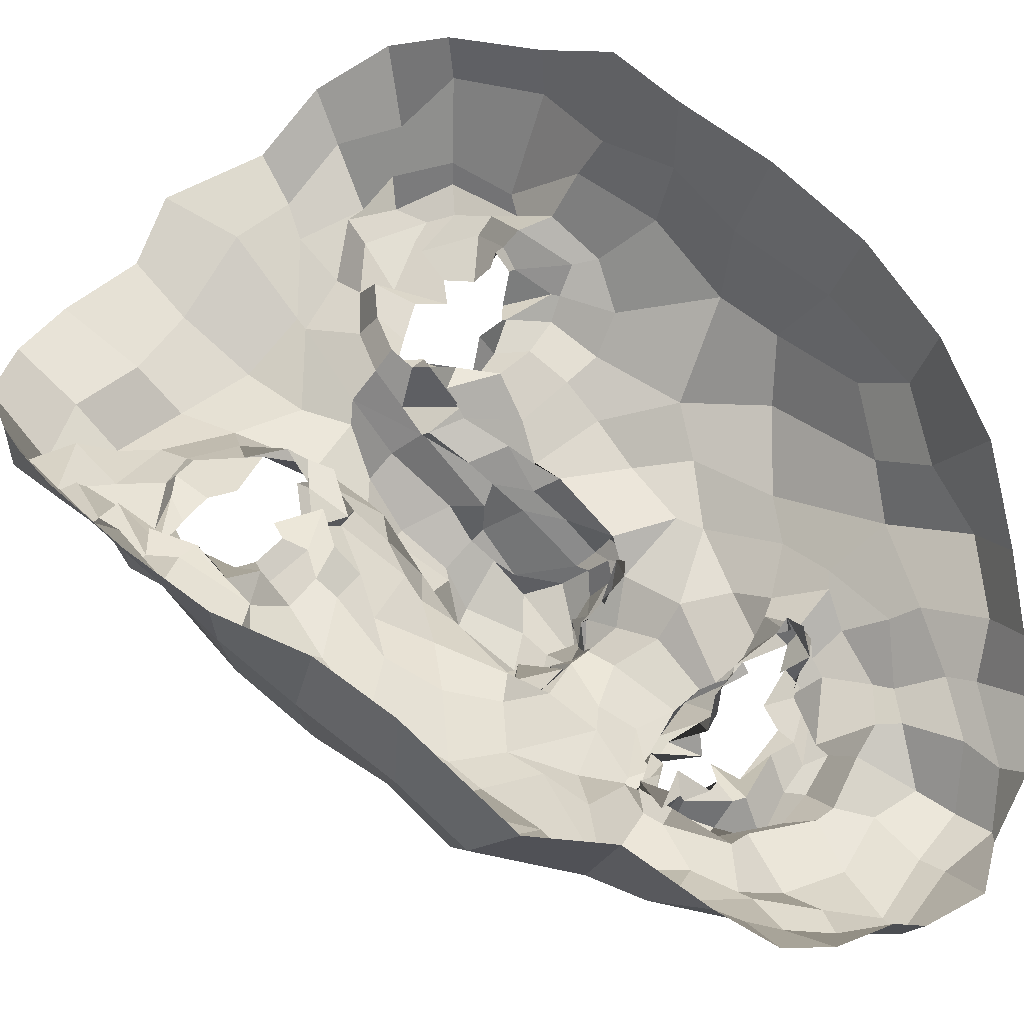
<metadata>
{"format":"obj","ext":"obj","renderer":"f3d","projection":"perspective","resolution":1024,"background":"white","views":[{"elev":60.0,"azim":134.8,"up":"+Z"}]}
</metadata>
<code>
o face_face.002
v 0.7112 0.8492 -1.46
v 0.7378 0.6016 -1.575
v 0.7199 0.6731 -1.489
v 0.7011 0.3941 -1.508
v 0.7305 0.5406 -1.593
v 0.7696 0.4506 -1.575
v 0.7596 0.2223 -1.447
v 0.398 0.1793 -1.279
v 0.7682 0.07636 -1.393
v 0.7687 -0.05343 -1.43
v 0.7847 -0.2961 -1.342
v 0.756 0.8614 -1.465
v 0.7107 0.8986 -1.432
v 0.7171 0.9213 -1.418
v 0.7393 1.009 -1.425
v 0.6895 1.023 -1.392
v 0.7083 1.07 -1.425
v 0.6887 1.096 -1.424
v 0.698 1.153 -1.368
v 0.7325 0.6593 -1.549
v 0.6969 0.6355 -1.475
v 0.2643 -0.08915 -1.039
v 0.5578 0.2638 -1.324
v 0.5083 0.2549 -1.318
v 0.4614 0.2355 -1.29
v 0.4015 0.1955 -1.252
v 0.5807 0.2418 -1.293
v 0.5312 0.04806 -1.328
v 0.5623 0.03774 -1.289
v 0.4472 0.01284 -1.309
v 0.457 0.03668 -1.305
v 0.3367 0.2593 -1.24
v 0.5076 1.232 -1.306
v 0.417 0.1678 -1.217
v 0.2331 0.2202 -1.051
v 0.316 0.1939 -1.194
v 0.4758 0.5309 -1.387
v 0.6512 0.8473 -1.476
v 0.6751 0.9042 -1.442
v 0.6369 0.8658 -1.446
v 0.5626 0.8875 -1.404
v 0.6389 0.8799 -1.438
v 0.5815 0.886 -1.382
v 0.4808 0.9735 -1.341
v 0.7104 0.6408 -1.581
v 0.685 0.4969 -1.577
v 0.3375 -0.01108 -1.283
v 0.5949 0.373 -1.363
v 0.5994 0.5997 -1.442
v 0.5782 0.5531 -1.502
v 0.3652 0.5271 -1.321
v 0.692 0.4365 -1.533
v 0.4842 -0.1092 -1.333
v 0.4306 -0.04981 -1.3
v 0.2902 -0.2046 -1.137
v 0.6608 -0.02803 -1.384
v 0.5928 0.0741 -1.314
v 0.4527 0.9189 -1.315
v 0.2127 0.8704 -0.9299
v 0.576 0.6364 -1.448
v 0.6491 0.6483 -1.477
v 0.525 0.9258 -1.327
v 0.5235 0.9316 -1.324
v 0.3992 -0.08894 -1.277
v 0.5691 0.6437 -1.434
v 0.5621 -0.05726 -1.377
v 0.564 -0.1403 -1.34
v 0.5049 -0.2923 -1.309
v 0.3506 -0.115 -1.212
v 0.5272 -0.208 -1.344
v 0.3391 -0.008762 -1.221
v 0.274 -0.06941 -1.115
v 0.6765 0.841 -1.494
v 0.5988 0.8974 -1.424
v 0.5942 0.8784 -1.409
v 0.6613 0.6451 -1.437
v 0.541 0.911 -1.3
v 0.5252 0.9496 -1.337
v 0.5149 0.9074 -1.353
v 0.6654 0.6206 -1.515
v 0.6197 0.8834 -1.389
v 0.6287 0.8901 -1.393
v 0.6706 0.8926 -1.404
v 0.6216 1.128 -1.343
v 0.6164 1.076 -1.424
v 0.6598 1.063 -1.414
v 0.6442 1.03 -1.406
v 0.6481 1.001 -1.401
v 0.5776 0.9482 -1.37
v 0.581 0.9657 -1.398
v 0.5927 0.9786 -1.391
v 0.5473 0.9963 -1.37
v 0.521 0.7911 -1.403
v 0.1863 0.514 -0.8734
v 0.7367 0.6547 -1.524
v 0.5904 0.9484 -1.363
v 0.552 0.9708 -1.332
v 0.6661 0.6823 -1.47
v 0.6136 0.6472 -1.415
v 0.6861 0.637 -1.477
v 0.5872 0.4242 -1.368
v 0.4643 0.4436 -1.357
v 0.5759 0.5708 -1.43
v 0.3895 -0.2765 -1.224
v 0.4165 -0.2016 -1.278
v 0.4478 -0.112 -1.343
v 0.5033 1.059 -1.37
v 0.649 -0.06205 -1.402
v 0.6348 -0.2167 -1.338
v 0.6672 -0.3543 -1.332
v 0.379 0.255 -1.284
v 0.3039 0.2861 -1.231
v 0.6239 0.2277 -1.258
v 0.3467 0.08757 -1.267
v 0.6509 0.339 -1.388
v 0.6074 0.566 -1.508
v 0.2364 0.3422 -1.138
v 0.3369 0.3565 -1.276
v 0.3987 0.3761 -1.315
v 0.4586 0.3696 -1.331
v 0.5583 0.3675 -1.334
v 0.6129 0.2911 -1.352
v 0.7164 0.2305 -1.409
v 0.2384 0.4867 -1.199
v 0.328 0.1275 -1.246
v 0.6947 0.6359 -1.544
v 0.611 0.4454 -1.398
v 0.2024 0.206 -0.873
v 0.6768 0.278 -1.337
v 0.592 0.6 -1.374
v 0.3815 0.1494 -1.257
v 0.6129 0.5451 -1.514
v 0.1863 0.6973 -0.8903
v 0.619 0.2102 -1.261
v 0.6865 0.4779 -1.535
v 0.2888 1.047 -1.193
v 0.3122 1.125 -1.115
v 0.229 0.4918 -1.026
v 0.283 0.9472 -1.118
v 0.2155 0.07556 -1.08
v 0.511 1.3 -1.291
v 0.711 0.6735 -1.491
v 0.5773 0.4698 -1.37
v 0.2641 0.1992 -1.125
v 0.4759 0.2405 -1.272
v 0.5223 0.2368 -1.272
v 0.5297 0.962 -1.38
v 0.2442 0.6086 -1.171
v 0.5997 1.368 -1.307
v 0.4212 1.292 -1.212
v 0.3905 1.219 -1.148
v 0.7777 -0.1968 -1.403
v 0.6706 1.41 -1.305
v 0.5653 0.2618 -1.316
v 0.6173 0.2076 -1.276
v 0.6247 0.1961 -1.303
v 0.3029 0.08982 -1.248
v 0.5932 0.1358 -1.312
v 0.5302 0.09607 -1.319
v 0.4967 0.1364 -1.313
v 0.4705 0.1022 -1.307
v 0.4348 0.1358 -1.313
v 0.2289 0.08298 -0.9523
v 0.4361 0.2021 -1.312
v 0.7244 0.7326 -1.45
v 0.5922 0.7458 -1.406
v 0.6358 0.6299 -1.438
v 0.6508 0.7556 -1.431
v 0.7253 0.1457 -1.408
v 0.3686 1.148 -1.219
v 0.4374 1.191 -1.269
v 0.5666 1.346 -1.361
v 0.2588 1.016 -0.9937
v 0.6348 0.166 -1.296
v 0.67 0.3939 -1.437
v 0.6587 1.336 -1.369
v 0.4969 1.337 -1.274
v 0.2199 0.6741 -1.019
v 0.6369 0.96 -1.392
v 0.5776 0.9927 -1.392
v 0.5809 1.009 -1.403
v 0.6255 1.057 -1.402
v 0.5603 1.112 -1.347
v 0.548 0.9016 -1.355
v 0.5378 0.9156 -1.346
v 0.5396 0.8706 -1.352
v 0.4975 0.848 -1.378
v 0.2868 0.6483 -1.282
v 0.6711 0.2574 -1.37
v 0.6683 0.149 -1.307
v 0.6322 0.1495 -1.284
v 0.5559 0.93 -1.342
v 0.2908 0.8539 -1.202
v 0.7077 0.1334 -1.366
v 0.5392 1.143 -1.329
v 0.7585 0.394 -1.527
v 0.6951 0.3401 -1.47
v 0.7759 0.3108 -1.485
v 0.6365 0.4465 -1.427
v 0.6617 1.292 -1.392
v 0.666 1.205 -1.371
v 0.5774 1.215 -1.4
v 0.4365 1.023 -1.296
v 0.5038 0.6518 -1.363
v 0.496 1.092 -1.348
v 0.4164 0.6057 -1.346
v 0.4748 0.6854 -1.392
v 0.3819 0.7414 -1.334
v 0.5726 1.283 -1.382
v 0.5937 0.5012 -1.443
v 0.4065 1.053 -1.259
v 0.4523 1.148 -1.291
v 0.4283 0.8976 -1.315
v 0.2408 0.7663 -1.138
v 0.3364 0.9224 -1.256
v 0.2191 0.8413 -1.08
v 0.4261 0.8043 -1.352
v 0.6403 0.3824 -1.416
v 0.6334 0.5945 -1.525
v 0.5956 0.6198 -1.473
v 0.6381 0.5385 -1.548
v 0.6133 0.05089 -1.365
v 0.5609 -0.001632 -1.356
v 0.5062 -0.04544 -1.315
v 0.4061 -0.003095 -1.314
v 0.3766 0.03246 -1.288
v 0.3662 0.1686 -1.206
v 0.2063 0.3454 -1.028
v 0.3758 0.2707 -1.276
v 0.4022 0.2785 -1.315
v 0.4702 0.2972 -1.306
v 0.5359 0.2963 -1.3
v 0.6087 0.25 -1.313
v 0.6083 0.2788 -1.339
v 0.2194 0.3544 -0.8434
v 0.6304 0.6429 -1.453
v 0.6761 0.3954 -1.501
v 0.6706 0.5924 -1.579
v 0.7068 0.6401 -1.534
v 0.6885 0.6074 -1.512
v 0.6147 0.6301 -1.383
v 0.6936 0.6436 -1.566
v 0.7215 0.6688 -1.516
v 0.6343 0.1983 -1.282
v 0.6696 0.2094 -1.346
v 0.6757 0.26 -1.366
v 0.4156 0.1551 -1.273
v 0.3794 0.09053 -1.284
v 0.7691 0.411 -1.532
v 1.103 0.288 -1.241
v 0.7741 0.671 -1.499
v 1.258 0.0518 -0.9773
v 0.911 0.2879 -1.277
v 0.9783 0.3257 -1.274
v 1.056 0.318 -1.289
v 1.122 0.3091 -1.198
v 0.9303 0.2812 -1.31
v 1.029 0.082 -1.281
v 0.9812 0.0652 -1.312
v 1.063 0.11 -1.273
v 1.13 0.1577 -1.273
v 1.12 0.3573 -1.217
v 0.8529 1.261 -1.307
v 1.11 0.2231 -1.233
v 1.249 0.3227 -1.017
v 1.21 0.2717 -1.15
v 0.9816 0.618 -1.332
v 0.778 0.8311 -1.453
v 0.7446 0.9371 -1.443
v 0.8592 0.8892 -1.418
v 0.8694 0.8926 -1.416
v 0.8122 0.8915 -1.399
v 0.866 0.9203 -1.391
v 0.9149 1.008 -1.311
v 0.768 0.6205 -1.581
v 0.7881 0.5777 -1.593
v 1.171 0.06942 -1.252
v 0.8847 0.4387 -1.331
v 0.8976 0.6082 -1.456
v 0.8867 0.6015 -1.445
v 1.103 0.5875 -1.292
v 0.7966 0.4594 -1.587
v 1.093 0.008916 -1.317
v 1.144 -0.01908 -1.277
v 1.225 -0.04219 -1.056
v 0.8742 0.03352 -1.39
v 0.9289 0.128 -1.292
v 0.9267 0.9792 -1.298
v 1.201 0.999 -0.8996
v 0.8543 0.6655 -1.437
v 0.7933 0.6883 -1.427
v 0.8933 0.9381 -1.321
v 0.887 0.9347 -1.315
v 1.189 -0.006007 -1.243
v 0.8744 0.661 -1.426
v 0.9849 -0.01599 -1.37
v 1.036 -0.06198 -1.368
v 1.055 -0.2575 -1.263
v 1.219 -0.05702 -1.187
v 1.044 -0.1412 -1.309
v 1.193 0.08847 -1.217
v 1.228 0.07084 -1.121
v 0.8113 0.8796 -1.445
v 0.8209 0.9058 -1.42
v 0.875 0.9137 -1.414
v 0.8491 0.687 -1.436
v 0.8963 0.9438 -1.322
v 0.8868 0.9847 -1.353
v 0.8954 0.9876 -1.318
v 0.8136 0.6112 -1.489
v 0.8165 0.9204 -1.384
v 0.8176 0.9054 -1.401
v 0.7716 0.8902 -1.421
v 0.7315 1.149 -1.364
v 0.7573 1.108 -1.4
v 0.7829 1.093 -1.445
v 0.7712 1.046 -1.383
v 0.762 0.9667 -1.398
v 0.8083 1.006 -1.362
v 0.8514 0.9923 -1.351
v 0.8603 0.9891 -1.392
v 0.8716 1.033 -1.387
v 0.9259 0.8484 -1.368
v 1.227 0.636 -0.8556
v 0.83 0.9585 -1.329
v 0.8539 0.9865 -1.338
v 0.7725 0.6864 -1.44
v 0.8364 0.7016 -1.431
v 0.8079 0.6843 -1.446
v 0.9652 0.4532 -1.342
v 1.008 0.5213 -1.32
v 0.9161 0.5993 -1.396
v 1.159 -0.1836 -1.189
v 1.151 -0.08085 -1.282
v 1.092 -0.08267 -1.301
v 0.865 1.097 -1.318
v 0.9018 -0.06703 -1.414
v 0.9196 -0.1396 -1.335
v 0.9332 -0.2983 -1.321
v 1.067 0.3218 -1.229
v 1.189 0.4014 -1.197
v 0.8972 0.2404 -1.288
v 1.174 0.1864 -1.217
v 0.8493 0.3625 -1.363
v 0.8743 0.5839 -1.511
v 1.234 0.4624 -1.128
v 1.16 0.4021 -1.219
v 1.088 0.4736 -1.278
v 0.9936 0.404 -1.302
v 0.9403 0.3997 -1.304
v 0.9026 0.3171 -1.304
v 0.8002 0.2627 -1.424
v 1.222 0.6096 -1.148
v 1.206 0.1873 -1.213
v 0.7546 0.668 -1.543
v 0.8702 0.4569 -1.406
v 1.299 0.3455 -0.8387
v 0.8599 0.2991 -1.333
v 0.8837 0.6584 -1.357
v 1.103 0.2208 -1.233
v 0.8622 0.5525 -1.466
v 1.214 0.7856 -0.8465
v 0.8855 0.2244 -1.303
v 0.8467 0.5063 -1.505
v 1.069 1.113 -1.153
v 1.043 1.205 -1.07
v 1.255 0.6227 -0.9789
v 1.122 1.045 -1.088
v 1.244 0.19 -1.035
v 0.8722 1.302 -1.289
v 0.7786 0.6477 -1.494
v 0.9269 0.5442 -1.352
v 1.217 0.3094 -1.112
v 1.046 0.2815 -1.282
v 0.9957 0.2896 -1.261
v 0.8733 0.9896 -1.349
v 1.198 0.7348 -1.152
v 0.778 1.387 -1.278
v 0.9278 1.337 -1.177
v 0.9993 1.293 -1.13
v 0.9795 0.2505 -1.283
v 0.944 0.2741 -1.292
v 0.9084 0.2269 -1.276
v 1.192 0.1593 -1.151
v 0.9083 0.1471 -1.292
v 0.9832 0.1719 -1.276
v 1.024 0.149 -1.275
v 1.077 0.1533 -1.275
v 1.1 0.1639 -1.262
v 1.288 0.1685 -0.8931
v 1.071 0.2608 -1.293
v 0.8376 0.8028 -1.411
v 0.8446 0.6365 -1.464
v 0.7849 0.7584 -1.468
v 0.9851 1.221 -1.186
v 0.9343 1.254 -1.251
v 0.788 1.358 -1.343
v 1.109 1.092 -0.9299
v 0.8892 0.203 -1.263
v 0.8406 0.4056 -1.476
v 0.8207 1.358 -1.245
v 1.238 0.7992 -0.9851
v 0.7835 0.9987 -1.379
v 0.7891 1.036 -1.383
v 0.8316 1.039 -1.407
v 0.8546 1.039 -1.412
v 0.8199 1.092 -1.363
v 0.8435 0.936 -1.358
v 0.87 0.9449 -1.376
v 0.8916 0.9122 -1.357
v 0.9547 0.8976 -1.351
v 1.151 0.7696 -1.242
v 0.8098 0.3093 -1.394
v 0.8759 0.2049 -1.317
v 0.8791 0.1739 -1.27
v 0.8711 0.9544 -1.353
v 1.091 0.9309 -1.169
v 0.8245 0.1731 -1.388
v 0.8539 1.193 -1.359
v 0.8078 0.3251 -1.462
v 0.8478 0.4995 -1.452
v 0.7643 1.232 -1.366
v 0.9504 1.093 -1.279
v 0.9269 0.6921 -1.344
v 0.9178 1.158 -1.305
v 1.052 0.7022 -1.35
v 0.9896 0.7628 -1.32
v 1.067 0.7863 -1.292
v 0.7751 1.317 -1.376
v 0.8601 0.5195 -1.405
v 1.015 1.111 -1.252
v 0.9275 1.189 -1.258
v 1.036 1.002 -1.296
v 1.206 0.8687 -1.142
v 1.083 0.9857 -1.224
v 1.227 0.9247 -1.029
v 0.9765 0.8248 -1.32
v 0.8375 0.4242 -1.406
v 0.8373 0.6221 -1.521
v 0.8871 0.637 -1.469
v 0.8304 0.5778 -1.548
v 0.9011 0.08021 -1.345
v 0.9867 0.05553 -1.311
v 1.036 0.06202 -1.318
v 1.106 0.1145 -1.313
v 1.131 0.06795 -1.258
v 1.148 0.2346 -1.195
v 1.256 0.4636 -1.003
v 1.116 0.3466 -1.241
v 1.058 0.3684 -1.293
v 1.001 0.3673 -1.281
v 0.9452 0.3494 -1.274
v 0.9401 0.303 -1.276
v 0.889 0.3193 -1.29
v 1.291 0.5102 -0.8103
v 0.8741 0.6676 -1.441
v 0.8378 0.4355 -1.46
v 0.8246 0.6178 -1.55
v 0.8155 0.6183 -1.52
v 0.7987 0.6307 -1.529
v 0.8595 0.6743 -1.434
v 0.7951 0.6587 -1.565
v 0.794 0.6723 -1.48
v 0.8668 0.2057 -1.279
v 0.846 0.2421 -1.291
v 0.8461 0.2484 -1.348
v 1.12 0.2281 -1.263
v 1.143 0.1603 -1.207
v 0.5106 0.1577 -1.303
v 0.5567 0.1945 -1.278
v 0.5092 0.1068 -1.264
v 0.4521 0.1879 -1.288
v 0.5048 0.2134 -1.293
v 0.9991 0.1817 -1.264
v 1.061 0.2224 -1.279
v 1.008 0.1751 -1.277
v 0.9407 0.1911 -1.27
v 1.012 0.3137 -1.271
f 338 339 11 152
f 300 298 339 338
f 334 333 298 300
f 285 333 334 299
f 302 252 285 299
f 369 390 252 302
f 265 357 390 369
f 448 455 357 265
f 367 324 455 448
f 402 362 324 367
f 436 289 362 402
f 368 398 289 436
f 110 109 152 11
f 68 70 109 110
f 104 105 70 68
f 368 365 366 398
f 395 380 366 365
f 396 379 380 395
f 370 401 379 396
f 397 378 401 370
f 176 153 378 397
f 176 172 149 153
f 172 141 177 149
f 150 177 141 171
f 170 151 150 171
f 170 136 137 151
f 136 139 173 137
f 139 216 59 173
f 216 178 133 59
f 178 138 94 133
f 94 138 228 235
f 228 35 128 235
f 140 163 128 35
f 72 22 163 140
f 69 55 22 72
f 105 104 55 69
f 429 200 176 397
f 263 429 397 370
f 396 432 263 370
f 395 431 432 396
f 365 435 431 395
f 368 417 435 365
f 417 368 436 434
f 402 377 434 436
f 377 402 367 353
f 353 367 448 346
f 373 346 448 265
f 384 373 265 369
f 301 384 369 302
f 294 301 302 299
f 335 294 299 334
f 200 209 172 176
f 209 33 141 172
f 212 171 141 33
f 212 211 170 171
f 205 203 211 212
f 211 215 136 170
f 193 139 136 215
f 193 214 216 139
f 148 178 216 214
f 178 148 124 138
f 228 138 124 117
f 144 35 228 117
f 157 140 35 144
f 157 71 72 140
f 64 69 72 71
f 64 106 105 69
f 67 70 105 106
f 109 70 67 108
f 10 152 109 108
f 337 338 152 10
f 297 300 338 337
f 335 334 300 297
f 212 33 195 205
f 195 33 209 202
f 9 286 337 10
f 337 286 296 297
f 297 296 283 335
f 283 284 294 335
f 284 277 301 294
f 277 354 384 301
f 354 266 373 384
f 266 341 346 373
f 341 347 353 346
f 348 281 353 347
f 412 377 353 281
f 437 433 435 428
f 423 431 435 433
f 432 431 423 425
f 425 419 263 432
f 419 422 429 263
f 422 201 200 429
f 201 202 209 200
f 203 213 215 211
f 193 188 148 214
f 188 51 124 148
f 118 112 117 124
f 112 36 144 117
f 36 125 157 144
f 125 47 71 157
f 47 54 64 71
f 54 53 106 64
f 53 66 67 106
f 66 56 108 67
f 56 9 10 108
f 51 119 118 124
f 102 120 119 51
f 101 121 120 102
f 48 122 121 101
f 115 129 122 48
f 246 129 115 189
f 194 246 189 123
f 123 7 169 194
f 418 169 7 352
f 352 413 466 418
f 344 358 466 413
f 278 351 358 344
f 330 350 351 278
f 350 330 331 349
f 331 281 348 349
f 286 9 169 418
f 9 56 194 169
f 418 414 442 286
f 286 442 443 296
f 444 283 296 443
f 445 284 283 444
f 445 446 277 284
f 354 277 446 343
f 354 343 447 266
f 447 262 341 266
f 418 466 465 414
f 351 453 454 358
f 452 453 351 350
f 451 452 350 349
f 450 451 349 348
f 449 450 348 347
f 262 449 347 341
f 454 465 466 358
f 415 287 442 414
f 287 259 443 442
f 259 258 444 443
f 261 446 445 260
f 258 260 445 444
f 261 468 343 446
f 468 360 447 343
f 360 256 262 447
f 340 449 262 256
f 340 255 450 449
f 255 254 451 450
f 254 253 452 451
f 257 453 452 253
f 257 342 454 453
f 342 464 465 454
f 464 415 414 465
f 224 223 66 53
f 223 222 56 66
f 190 194 56 222
f 190 245 246 194
f 245 234 129 246
f 234 233 122 129
f 233 232 121 122
f 232 231 120 121
f 231 230 119 120
f 119 230 229 118
f 229 32 112 118
f 32 227 36 112
f 227 114 125 36
f 114 226 47 125
f 226 225 54 47
f 225 224 53 54
f 28 29 223 224
f 29 57 222 223
f 57 191 190 222
f 244 245 190 191
f 244 113 234 245
f 113 27 233 234
f 27 23 232 233
f 23 24 231 232
f 24 25 230 231
f 25 111 229 230
f 229 111 26 32
f 227 32 26 131
f 131 248 114 227
f 248 31 226 114
f 31 30 225 226
f 30 28 224 225
f 161 160 28 30
f 29 28 160 159
f 159 158 57 29
f 158 174 191 57
f 174 134 244 191
f 31 161 30
f 162 161 31 248
f 162 248 131 34 247
f 8 34 131 26
f 164 8 26 111
f 145 164 111 25
f 146 145 25 24
f 154 146 24 23
f 155 154 23 27
f 156 155 27 113
f 134 156 113 244
f 385 386 259 287
f 387 258 259 386
f 388 260 258 387
f 389 261 260 388
f 467 468 261 389
f 375 381 253 254
f 375 254 255 374
f 255 340 391 374
f 391 340 256 264 250
f 264 256 360 468
f 264 468 467
f 415 399 385 287
f 257 253 381 382
f 382 383 342 257
f 363 464 342 383
f 363 399 415 464
f 206 37 102 51
f 143 127 48 101
f 127 218 115 48
f 218 175 189 115
f 175 197 123 189
f 7 123 197 198
f 198 420 352 7
f 143 101 102 37
f 400 413 352 420
f 438 344 413 400
f 356 278 344 438
f 372 330 278 356
f 267 331 330 372
f 426 281 331 267
f 208 206 51 188
f 215 208 188 193
f 213 217 208 215
f 207 206 208 217
f 204 37 206 207
f 130 143 37 204
f 210 127 143 130
f 199 218 127 210
f 237 175 218 199
f 4 197 175 237
f 196 198 197 4
f 249 420 198 196
f 457 400 420 249
f 421 438 400 457
f 430 356 438 421
f 359 372 356 430
f 424 267 372 359
f 267 424 427 426
f 437 428 426 427
f 407 314 422 419
f 426 428 412 281
f 428 435 417 412
f 434 412 417
f 412 434 377
f 19 201 422 314
f 84 202 201 19
f 183 195 202 84
f 107 205 195 183
f 44 203 205 107
f 58 213 203 44
f 187 217 213 58
f 93 207 217 187
f 166 207 93
f 99 204 207 166
f 425 336 407 419
f 423 274 336 425
f 433 288 274 423
f 411 410 288 433
f 433 437 411
f 427 323 411 437
f 427 392 323
f 424 328 392 427
f 196 4 52 6
f 282 249 196 6
f 364 457 249 282
f 361 421 457 364
f 280 430 421 361
f 430 280 359
f 328 424 359
f 359 332 295 328
f 332 359 280
f 280 279 295 332
f 279 280 361 345
f 441 345 361 364
f 276 441 364 282
f 5 276 282 6
f 52 46 5 6
f 237 135 52 4
f 199 132 135 237
f 210 50 132 199
f 130 50 210
f 52 135 221 46
f 132 116 221 135
f 49 116 132 50
f 103 50 130
f 65 49 50 103
f 130 99 65 103
f 204 99 130
f 2 275 276 5
f 46 45 2 5
f 458 441 276 275
f 458 439 345 441
f 279 345 439 440
f 279 440 456 295
f 238 45 46 221
f 219 238 221 116
f 220 219 116 49
f 236 220 49 65
f 241 236 65 99
f 2 45 126 20
f 275 2 20 355
f 462 458 275 355
f 459 460 458 462
f 355 20 95 371
f 95 3 327 371
f 95 20 126 142
f 3 95 142 98
f 371 463 462 355
f 463 371 327 329
f 40 166 93 41
f 166 40 38 168
f 165 168 38 1
f 268 394 165 1
f 392 394 268 270
f 323 392 270 271
f 411 323 271 410
f 314 407 406 315
f 406 407 336 322
f 376 322 336 274
f 292 376 274 288
f 409 292 288 410
f 305 409 410 271
f 304 305 271 270
f 303 304 270 268
f 12 303 268 1
f 1 38 73 12
f 73 38 40 74
f 42 74 75
f 75 74 40 41
f 73 74 42 39
f 13 12 73 39
f 303 12 13 269
f 272 304 303 269
f 273 305 304 272
f 408 409 305 273
f 307 292 409 408
f 307 376 292
f 321 322 376 308
f 405 406 322 321
f 316 315 406 405
f 18 19 314 315
f 84 19 18 85
f 183 84 85 182
f 107 183 182 92
f 44 107 92 147
f 44 147 62 58
f 62 186 187 58
f 186 41 93 187
f 75 41 186 185
f 62 77 185 186
f 78 77 62 147
f 91 78 147 92
f 91 92 182 181
f 181 182 85 86
f 86 85 18 17
f 17 18 315 316
f 14 13 39 83
f 313 269 13 14
f 83 39 42 82
f 312 272 269 313
f 311 273 272 312
f 416 408 273 311
f 99 166 168 98
f 168 165 3 98
f 3 165 394 327
f 394 392 328 327
f 75 43 82 42
f 43 75 185
f 82 43 81
f 184 81 43 185
f 63 192 184 77
f 185 77 184 81
f 192 81 184
f 79 63 192
f 97 63 77 78
f 96 79 63 97
f 90 97 78 91
f 180 90 91 181
f 87 180 181 86
f 16 87 86 17
f 317 16 17 316
f 404 317 316 405
f 320 404 405 321
f 326 320 321 308
f 293 308 376 307
f 293 307 408 416
f 293 416 309
f 326 308 293 309
f 325 326 309
f 319 320 326 325
f 320 319 403 404
f 404 403 318 317
f 317 318 15 16
f 16 15 88 87
f 87 88 179 180
f 89 90 180 179
f 97 90 89 96
f 439 458 460 310
f 393 440 439 310
f 456 440 393 290
f 295 456 461
f 328 295 461
f 461 456 290 306
f 306 291 329 461
f 328 461 329 327
f 463 329 291 251
f 463 251 459 462
f 251 310 460 459
f 310 251 291 393
f 306 290 393 291
f 242 126 45 238
f 243 142 126 242
f 100 98 142 243
f 99 98 100
f 61 241 99 100
f 21 61 100 243
f 239 21 243 242
f 240 239 242 238
f 80 240 238 219
f 167 80 219 220
f 60 167 220 236
f 76 60 236 241
f 76 241 61
f 60 76 61 167
f 80 167 61 21
f 240 80 21 239
l 291 329
l 329 327
l 241 76

</code>
